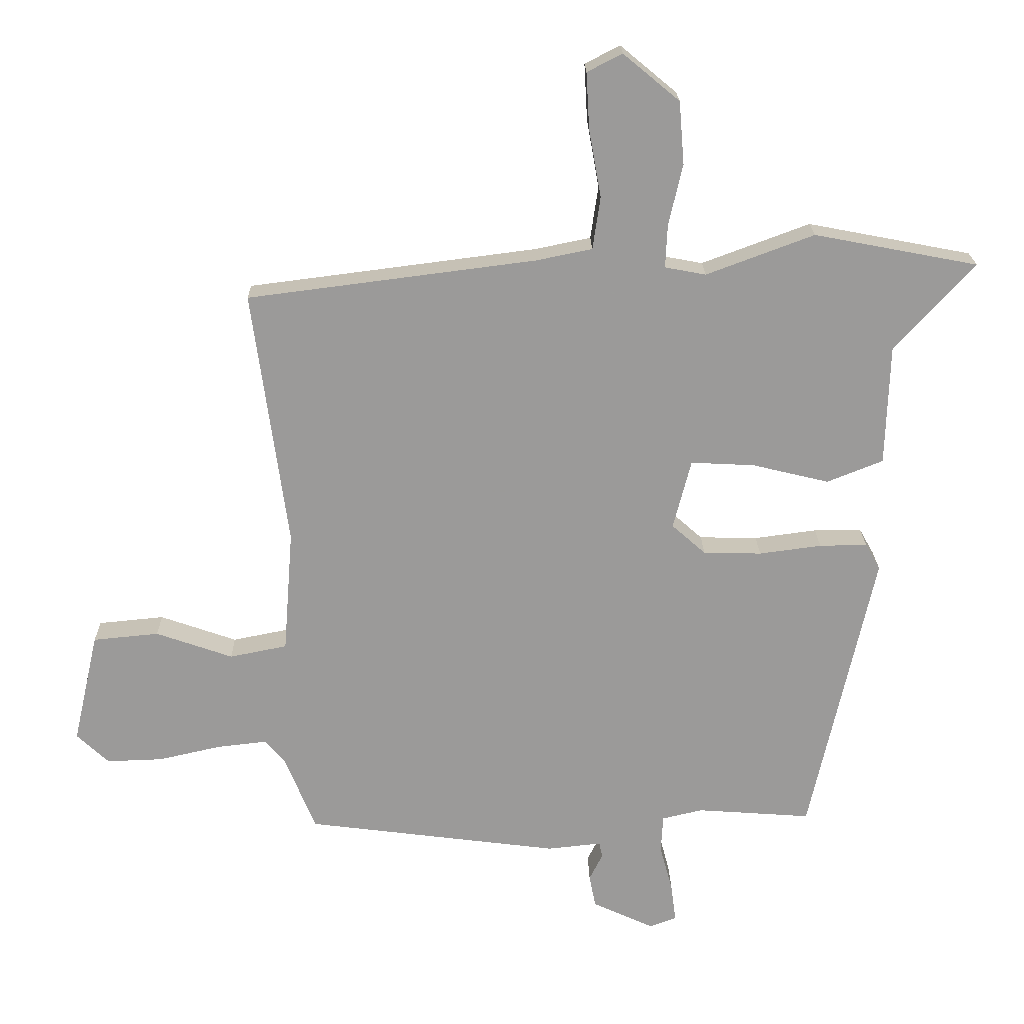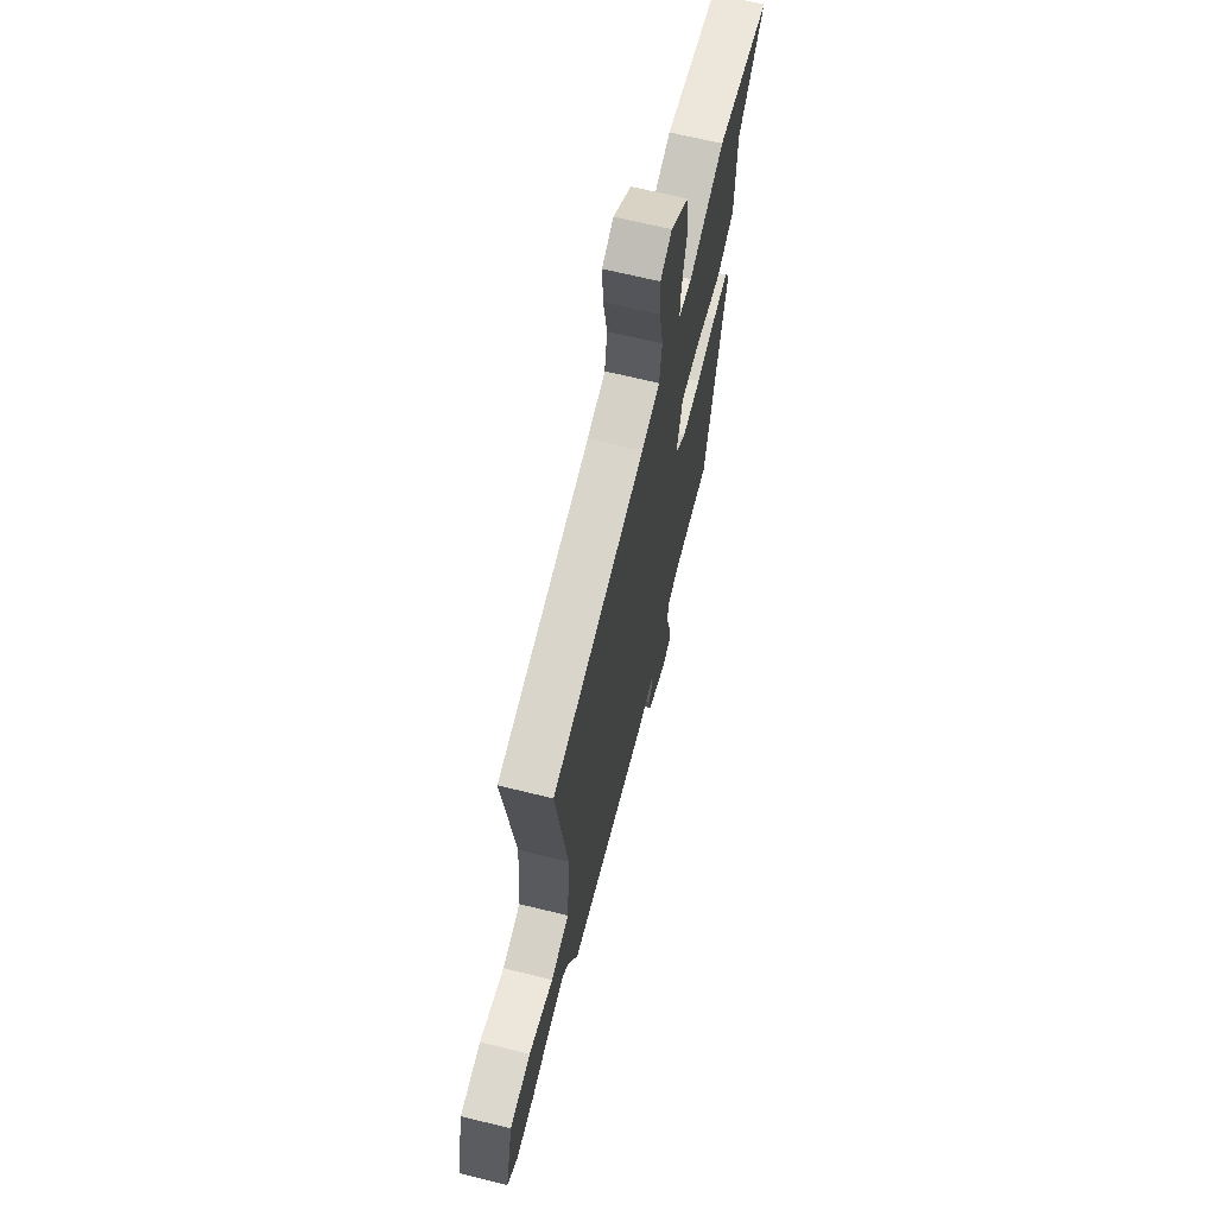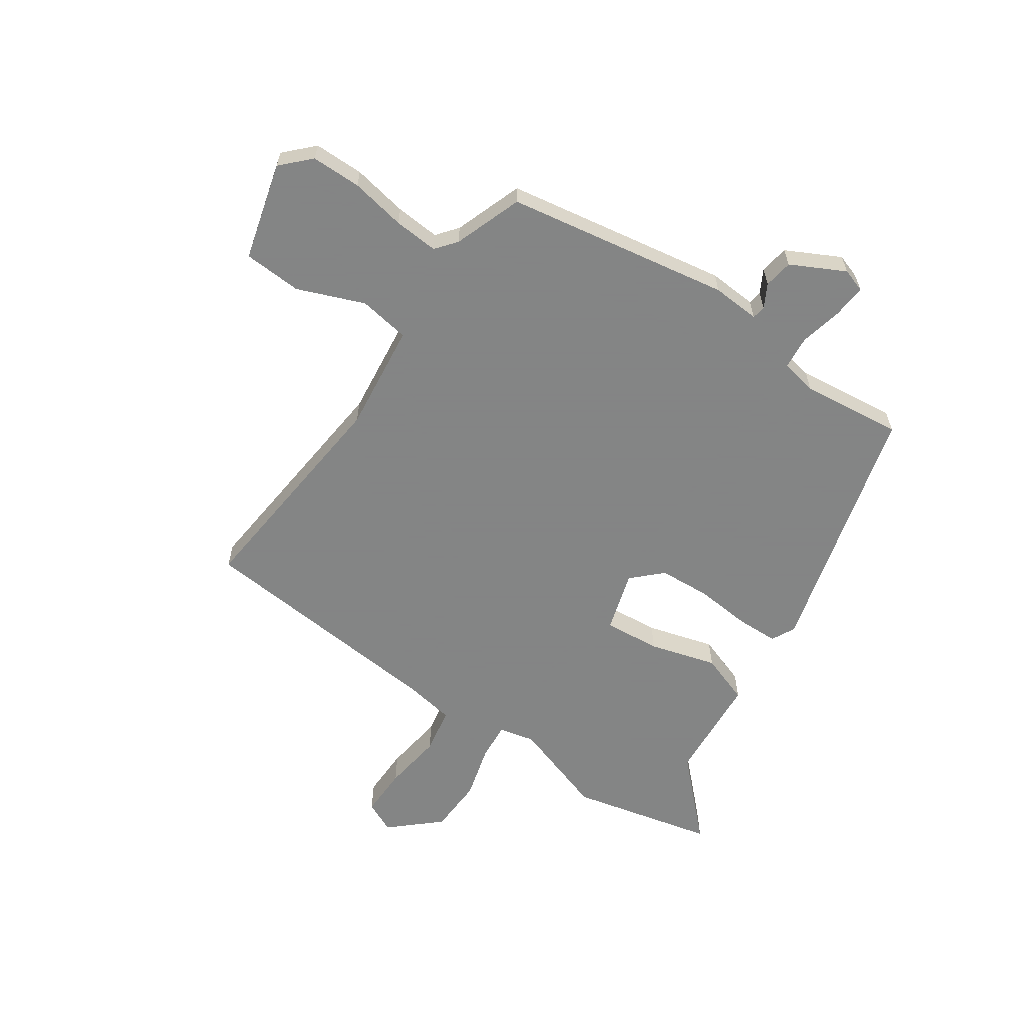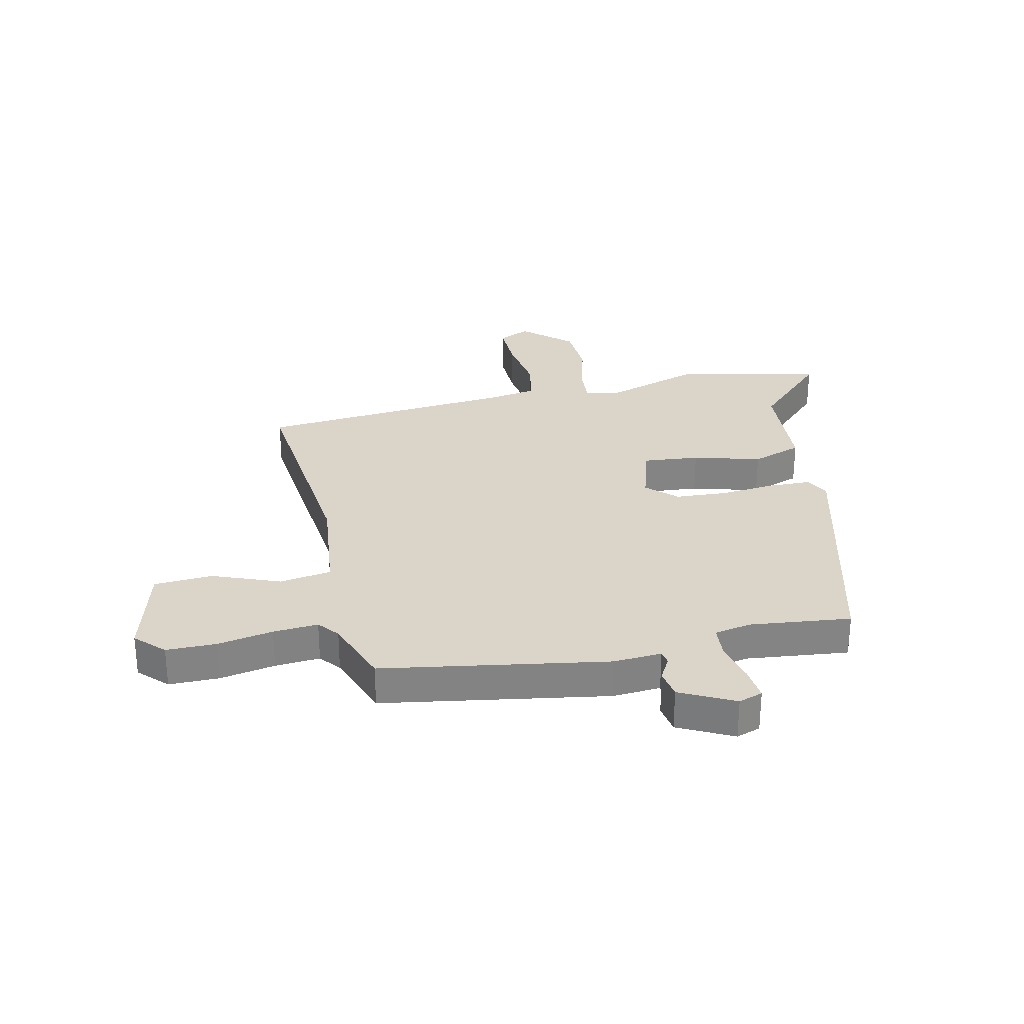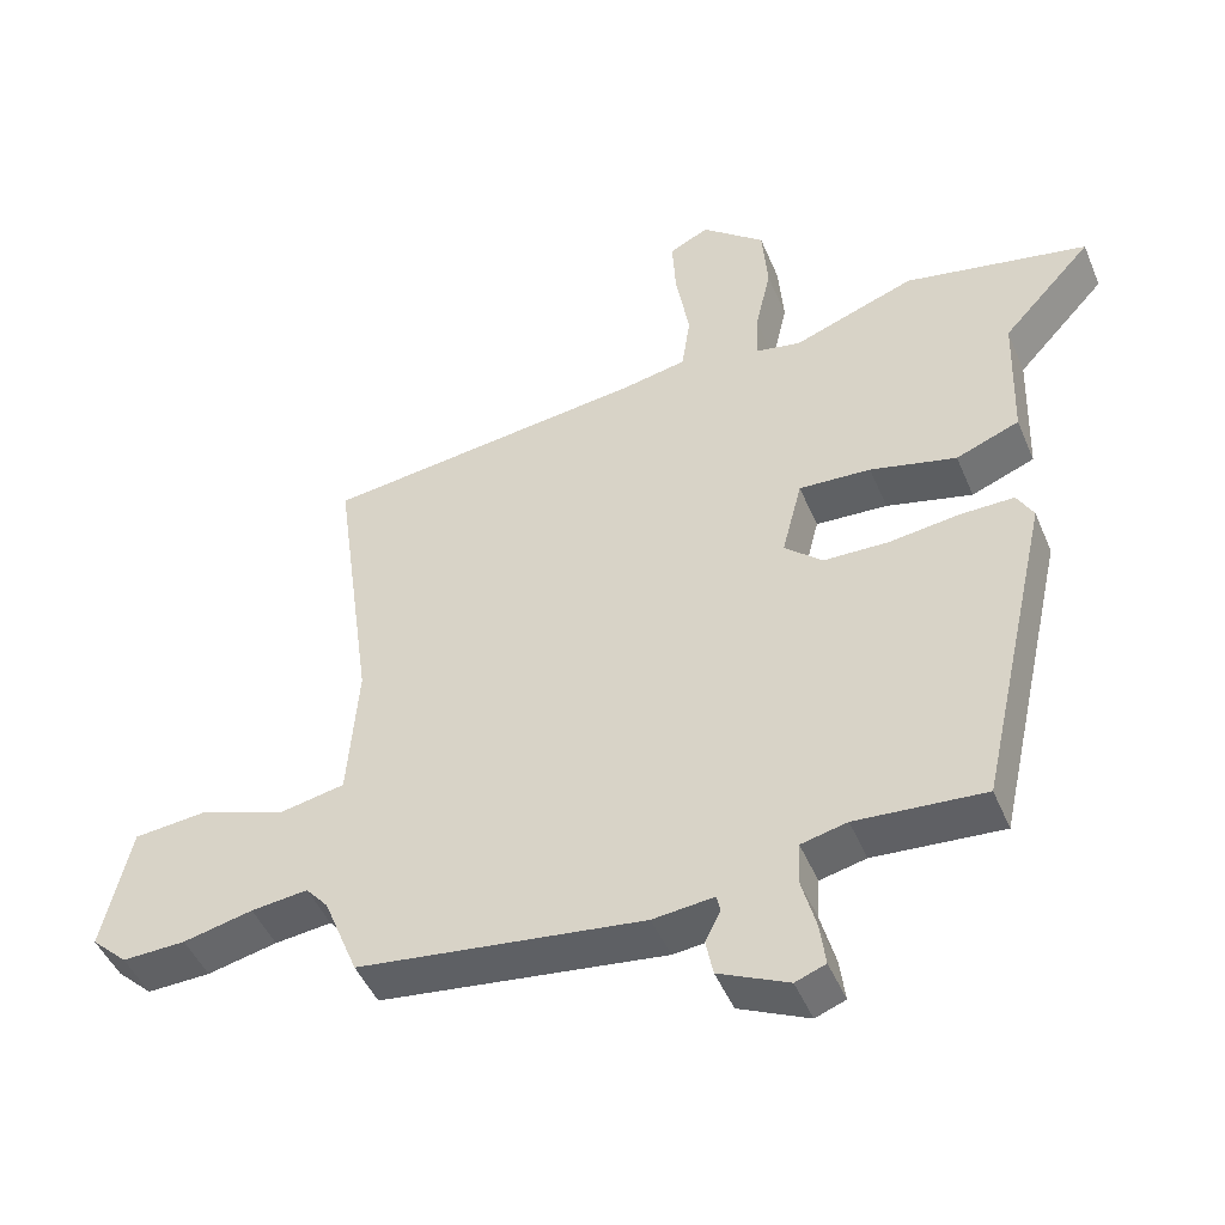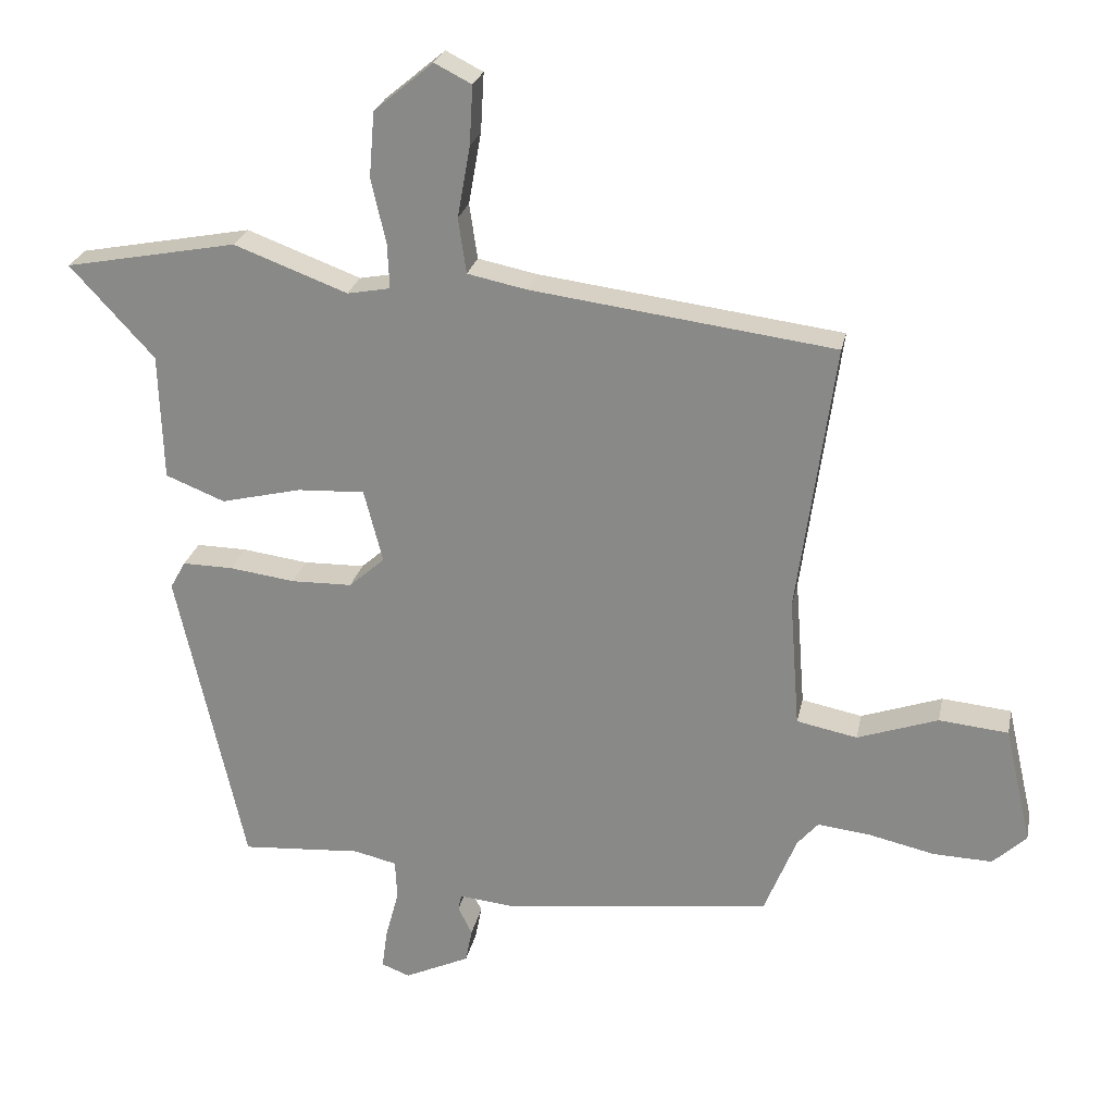
<metadata>
{"format":"obj","ext":"obj","renderer":"f3d","projection":"perspective","resolution":1024,"background":"white","views":[{"elev":20.6,"azim":179.0,"up":"+Z"},{"elev":66.7,"azim":103.9,"up":"+Z"},{"elev":-61.6,"azim":147.9,"up":"+Y"},{"elev":29.1,"azim":169.6,"up":"+Y"},{"elev":-46.8,"azim":-157.9,"up":"+Z"},{"elev":24.7,"azim":11.5,"up":"+Z"}]}
</metadata>
<code>
v -0.392 0.07 -0.488
v -0.493 0.07 -0.034
v -0.47 0.07 0.007
v -0.395 0.07 0.006
v -0.297 0.07 -0.007
v -0.206 0.07 -0.005
v -0.153 0.07 0.042
v -0.181 0.07 0.151
v -0.281 0.07 0.146
v -0.401 0.07 0.117
v -0.489 0.07 0.152
v -0.495 0.07 0.341
v -0.62 0.07 0.477
v -0.364 0.07 0.526
v -0.195 0.07 0.463
v -0.131 0.07 0.475
v -0.134 0.07 0.542
v -0.156 0.07 0.638
v -0.148 0.07 0.736
v -0.06 0.07 0.809
v -0.005 0.07 0.781
v -0.01 0.07 0.693
v -0.029 0.07 0.587
v -0.017 0.07 0.505
v 0.071 0.07 0.487
v 0.522 0.07 0.429
v 0.467 0.07 0.027
v 0.482 0.07 -0.166
v 0.572 0.07 -0.184
v 0.692 0.07 -0.142
v 0.795 0.07 -0.152
v 0.835 0.07 -0.327
v 0.785 0.07 -0.374
v 0.697 0.07 -0.371
v 0.6 0.07 -0.349
v 0.521 0.07 -0.34
v 0.49 0.07 -0.376
v 0.442 0.07 -0.495
v 0.044 0.07 -0.546
v -0.041 0.07 -0.537
v -0.046 0.07 -0.561
v -0.025 0.07 -0.603
v -0.035 0.07 -0.654
v -0.132 0.07 -0.699
v -0.174 0.07 -0.683
v -0.166 0.07 -0.623
v -0.146 0.07 -0.549
v -0.149 0.07 -0.49
v -0.213 0.07 -0.475
v -0.392 0 -0.488
v -0.493 0 -0.034
v -0.47 0 0.007
v -0.395 0 0.006
v -0.297 0 -0.007
v -0.206 0 -0.005
v -0.153 0 0.042
v -0.181 0 0.151
v -0.281 0 0.146
v -0.401 0 0.117
v -0.489 0 0.152
v -0.495 0 0.341
v -0.62 0 0.477
v -0.364 0 0.526
v -0.195 0 0.463
v -0.131 0 0.475
v -0.134 0 0.542
v -0.156 0 0.638
v -0.148 0 0.736
v -0.06 0 0.809
v -0.005 0 0.781
v -0.01 0 0.693
v -0.029 0 0.587
v -0.017 0 0.505
v 0.071 0 0.487
v 0.522 0 0.429
v 0.467 0 0.027
v 0.482 0 -0.166
v 0.572 0 -0.184
v 0.692 0 -0.142
v 0.795 0 -0.152
v 0.835 0 -0.327
v 0.785 0 -0.374
v 0.697 0 -0.371
v 0.6 0 -0.349
v 0.521 0 -0.34
v 0.49 0 -0.376
v 0.442 0 -0.495
v 0.044 0 -0.546
v -0.041 0 -0.537
v -0.046 0 -0.561
v -0.025 0 -0.603
v -0.035 0 -0.654
v -0.132 0 -0.699
v -0.174 0 -0.683
v -0.166 0 -0.623
v -0.146 0 -0.549
v -0.149 0 -0.49
v -0.213 0 -0.475
f 44 45 46 47
f 44 47 48
f 41 42 43 44
f 40 41 44 48
f 37 38 39 40
f 36 37 40 48
f 32 33 34 35
f 32 35 36
f 29 30 31 32
f 28 29 32 36
f 25 26 27
f 24 25 27 28
f 20 21 22 23
f 18 19 20 23
f 17 18 23 24
f 16 17 24 28
f 12 13 14 15
f 9 10 11 12
f 8 9 12 15
f 7 8 15 16
f 2 3 4 5
f 49 1 2 5
f 49 5 6
f 48 49 6 7
f 28 36 48
f 7 16 28 48
f 96 95 94 93
f 97 96 93
f 93 92 91 90
f 97 93 90 89
f 89 88 87 86
f 97 89 86 85
f 84 83 82 81
f 85 84 81
f 81 80 79 78
f 85 81 78 77
f 76 75 74
f 77 76 74 73
f 72 71 70 69
f 72 69 68 67
f 73 72 67 66
f 77 73 66 65
f 64 63 62 61
f 61 60 59 58
f 64 61 58 57
f 65 64 57 56
f 54 53 52 51
f 54 51 50 98
f 55 54 98
f 56 55 98 97
f 97 85 77
f 97 77 65 56
f 1 50 51 2
f 2 51 52 3
f 3 52 53 4
f 4 53 54 5
f 5 54 55 6
f 6 55 56 7
f 7 56 57 8
f 8 57 58 9
f 9 58 59 10
f 10 59 60 11
f 11 60 61 12
f 12 61 62 13
f 13 62 63 14
f 14 63 64 15
f 15 64 65 16
f 16 65 66 17
f 17 66 67 18
f 18 67 68 19
f 19 68 69 20
f 20 69 70 21
f 21 70 71 22
f 22 71 72 23
f 23 72 73 24
f 24 73 74 25
f 25 74 75 26
f 26 75 76 27
f 27 76 77 28
f 28 77 78 29
f 29 78 79 30
f 30 79 80 31
f 31 80 81 32
f 32 81 82 33
f 33 82 83 34
f 34 83 84 35
f 35 84 85 36
f 36 85 86 37
f 37 86 87 38
f 38 87 88 39
f 39 88 89 40
f 40 89 90 41
f 41 90 91 42
f 42 91 92 43
f 43 92 93 44
f 44 93 94 45
f 45 94 95 46
f 46 95 96 47
f 47 96 97 48
f 48 97 98 49
f 49 98 50 1

</code>
